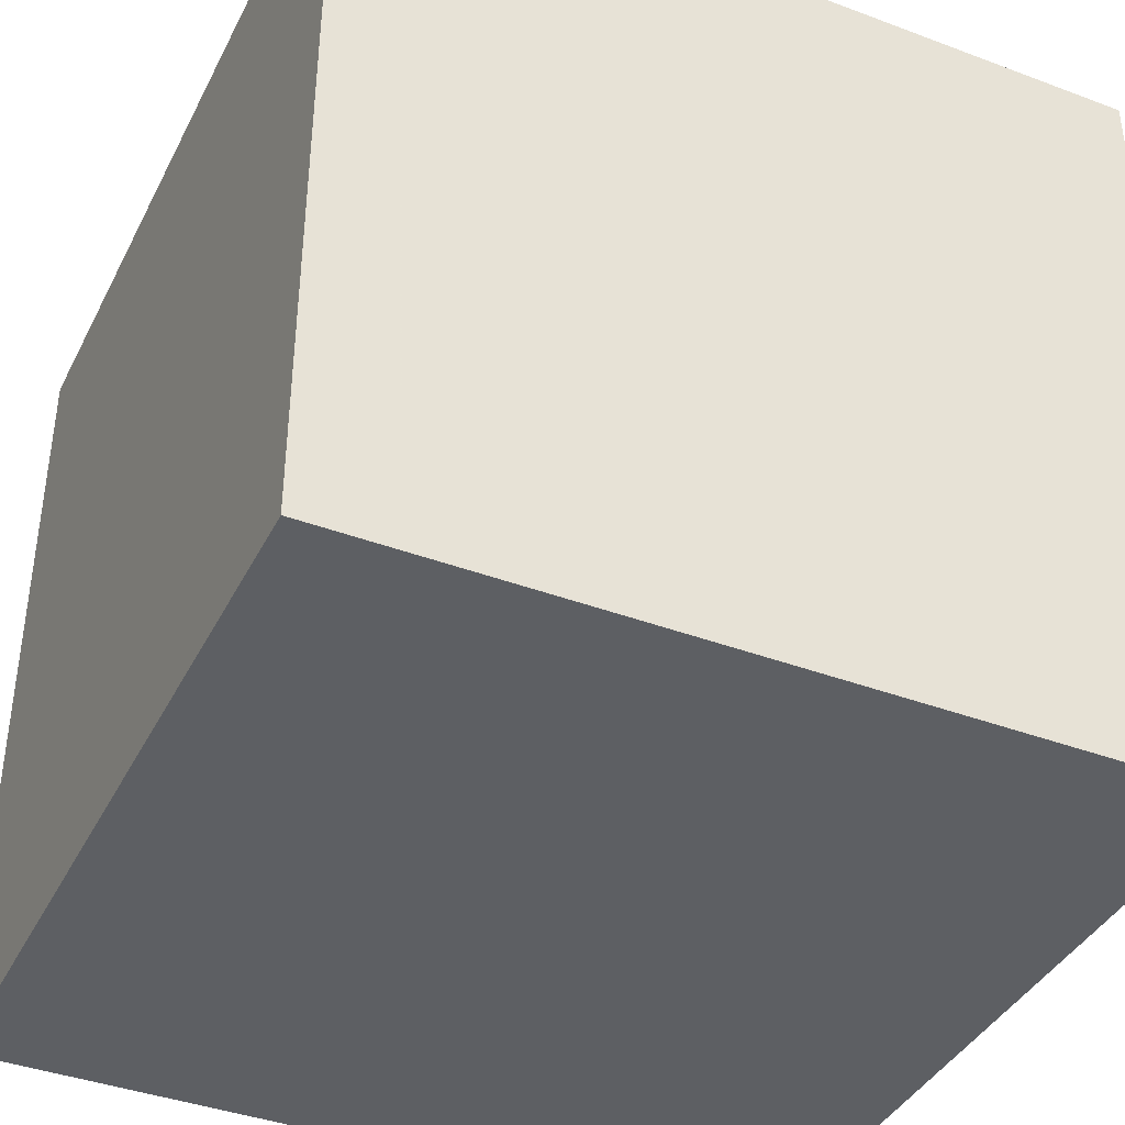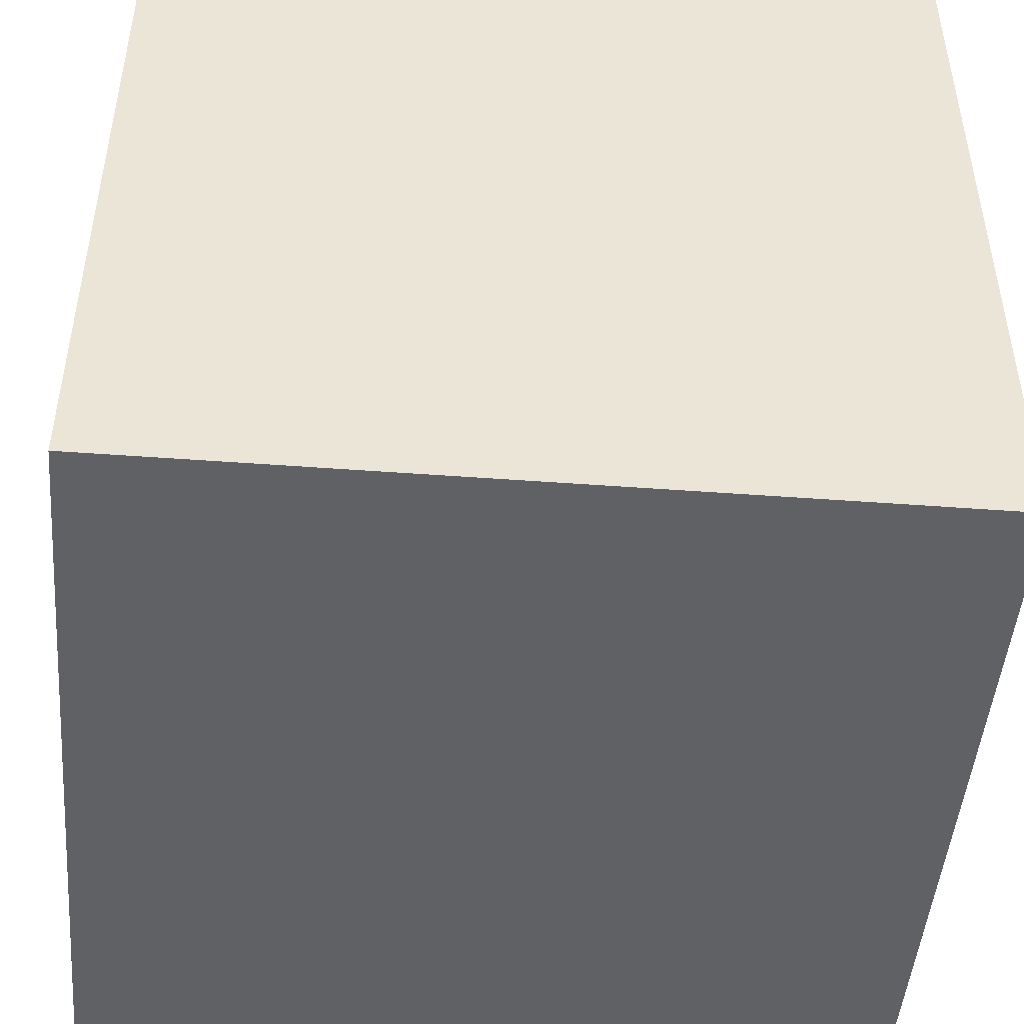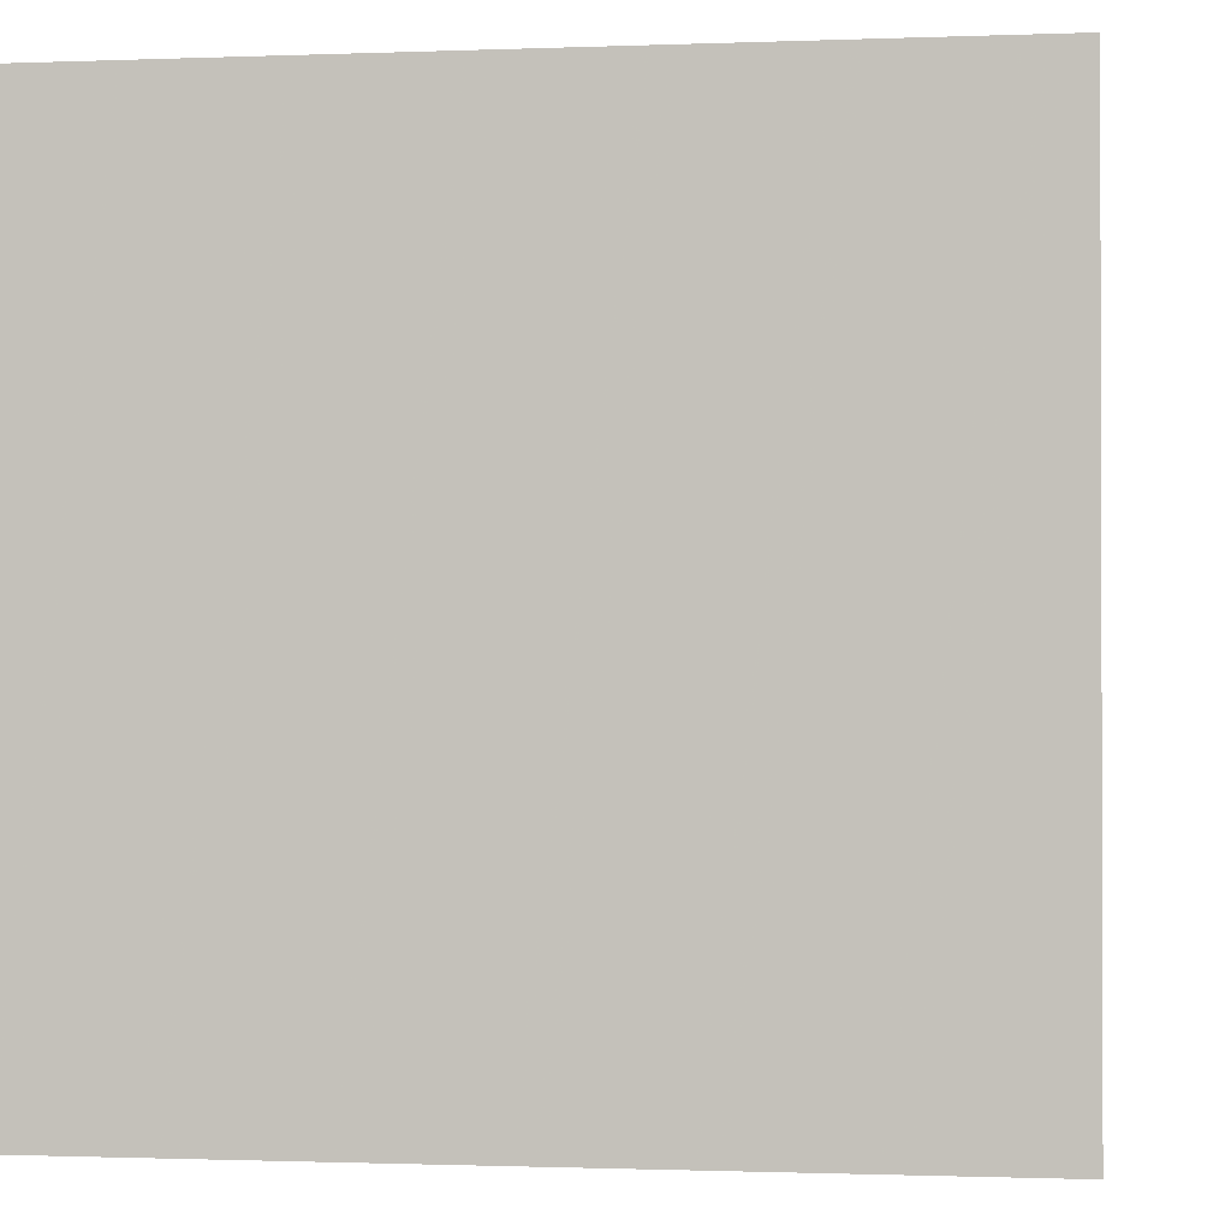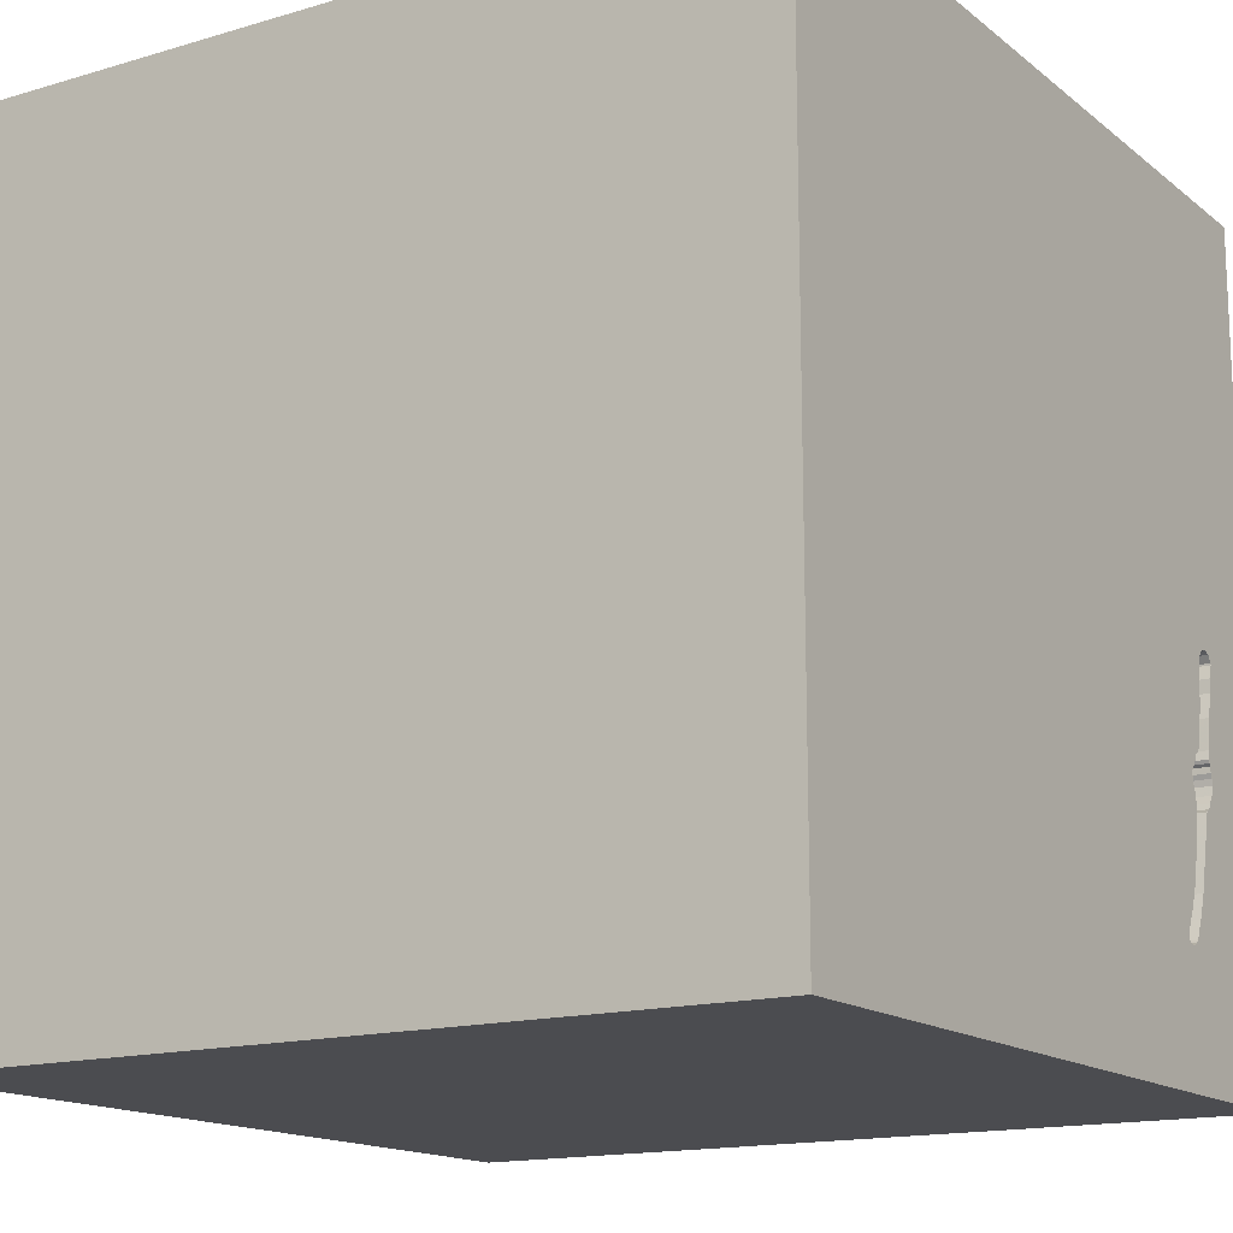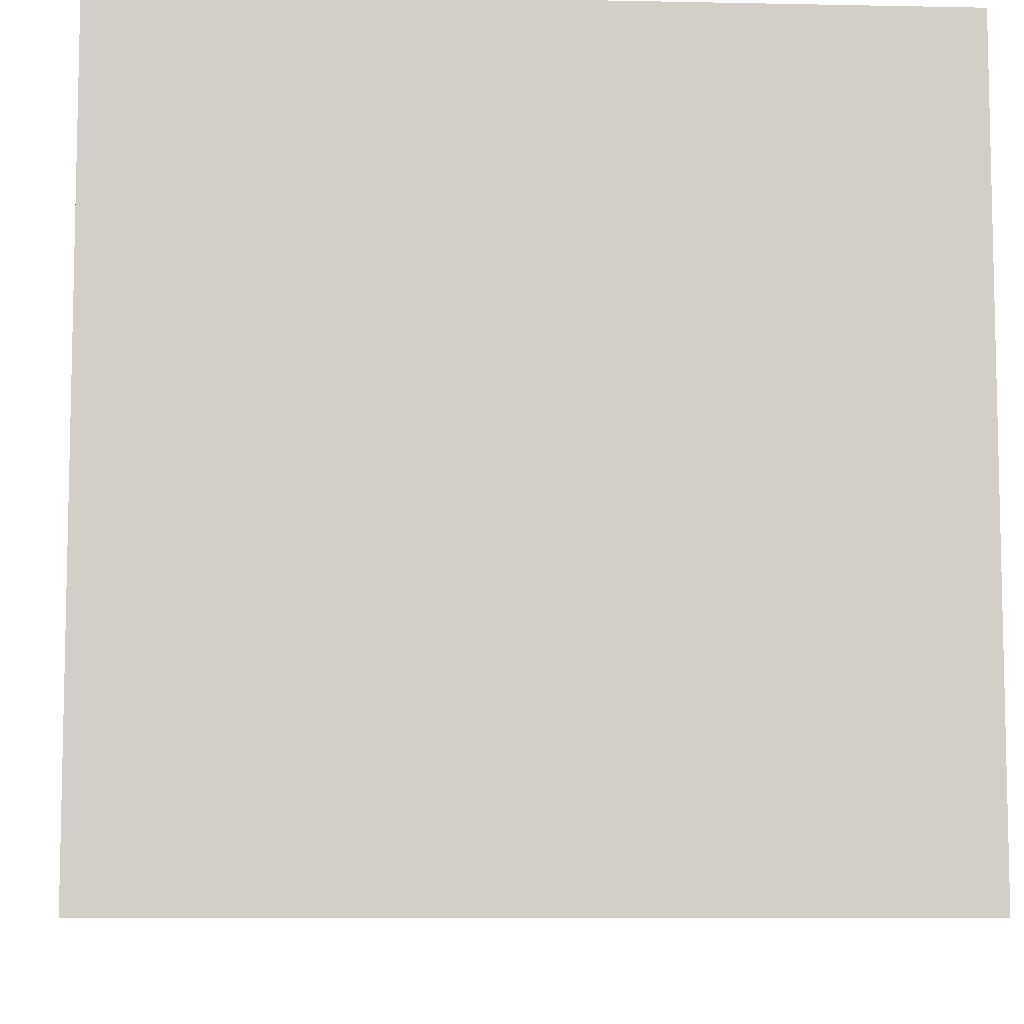
<metadata>
{"format":"obj","ext":"obj","renderer":"f3d","projection":"perspective","resolution":1024,"background":"white","views":[{"elev":-39.8,"azim":155.1,"up":"+Y"},{"elev":-47.5,"azim":-4.8,"up":"+Z"},{"elev":-1.0,"azim":-171.8,"up":"+Y"},{"elev":-15.2,"azim":122.3,"up":"+Z"},{"elev":-8.0,"azim":86.7,"up":"+Z"}]}
</metadata>
<code>
o watch_30
v -1.104 1.5 -0.5902
v -1.123 1.5 -0.3971
v -0.9172 1.5 -1.045
v -0.9172 1.4 -1.045
v -1.004 1.5 -0.6012
v -1.004 1.4 -0.6012
v -0.9249 1.5 -0.9392
v -1.147 1.5 -0.2544
v -1.135 1.5 -0.5304
v -0.9959 1.5 -0.4638
v -0.9959 1.4 -0.4638
v -0.4753 -0.6055 -1.5
v -1.042 1.198 -1.5
v -1.042 -1.5 -0.01302
v -0.5859 -1.5 1.12
v -1.042 -1.5 0.651
v -1.107 -1.5 -1.198
v -1.029 1.5 0.332
v -0.9523 1.5 -0.8683
v -0.9863 1.5 -0.7237
v -0.7031 1.5 -1.276
v -0.5729 1.5 -0.6445
v -0.8333 1.5 1.5
v -1.015 1.5 -0.4295
v -0.8984 -1.263 -1.5
v -1.163 1.5 -0.155
v -1.163 1.4 -0.155
v -0.95 1.5 -1.033
v -0.95 1.4 -1.033
v -1.136 1.5 -0.06907
v -1.136 1.4 -0.06907
v -1.107 1.5 -0.07506
v -1.107 1.4 -0.07506
v -1.069 1.5 -0.2253
v -0.8928 1.5 -1.003
v -0.8928 1.4 -1.003
v 0.625 0.4427 -1.5
v 0.4167 0.1562 1.5
v 0.651 1.12 -1.5
v 0.3125 1.042 1.5
v 0.5599 -0.4102 -1.5
v 0.5208 -0.6641 1.5
v 0.625 -1.5 -0.8333
v 0.4427 -1.5 0.2083
v 0.4167 -1.5 -1.5
v 0.2083 -1.5 -1.25
v 0.3906 -1.5 -0.4167
v 0.4167 -1.5 1.5
v 0.07812 -1.5 0.6771
v 0.625 0.625 1.5
v 0.1823 1.5 -1.042
v 0.1693 1.5 0.2083
v 0.3906 1.5 0.9701
v -0.1302 1.5 -1.5
v 0.2083 1.5 -0.4167
v 0.1302 1.5 1.5
v 0.09115 -1.25 -1.5
v 0.4427 -1.25 1.5
v -1.087 1.5 -0.0941
v -0.9776 1.5 -0.496
v -0.9776 1.4 -0.496
v 0.05208 -1.029 1.5
v -0.332 0.3516 -1.5
v -0.1562 0.4427 1.5
v -0.05208 -0 1.5
v -0.2083 1.198 -1.5
v -0.1823 1.068 1.5
v -0.1562 -0.4688 1.5
v -0.2865 -1.5 -1.029
v 0 -1.5 0.05208
v -0.03906 -1.5 1.276
v -0.2083 -1.5 -1.5
v -0.2083 -1.5 1.5
v -1.13 1.5 -0.4695
v -1.138 1.5 -0.2888
v -1.138 1.4 -0.2888
v 1.042 -1.12 -1.5
v 1.139 -1.068 1.5
v 1.25 0.599 -1.5
v 1.25 0.2083 1.5
v 1.185 -0.1823 -1.5
v 1.211 -1.5 -0.651
v 1.042 -1.5 0.4167
v 1.094 -1.5 -0.02604
v 1.5 -1.5 1.5
v 1.5 -1.5 -1.5
v 1.042 -1.5 -1.25
v 1.198 -1.5 0.8594
v 1.042 1.5 0.2083
v 1.5 1.5 1.5
v 1.035 1.5 -1.12
v 1.068 1.5 -0.4948
v 1.198 1.5 0.8854
v 1.042 -0.4167 1.5
v 1.25 0.8333 1.5
v -1.057 1.5 -0.3225
v -1.072 1.5 -0.2024
v -1.072 1.4 -0.2024
v -1.167 1.5 -0.09129
v -1.111 1.5 -0.5703
v -1.111 1.4 -0.5703
v -1.021 1.5 -0.8694
v -0.959 1.5 -1.022
v -0.959 1.4 -1.022
v -1.104 1.4 -0.5902
v -0.625 0.3906 1.5
v -0.625 1.198 1.5
v -0.5469 -1.5 -0.599
v -0.4818 -1.5 0.1823
v -0.3906 1.5 1.25
v -0.4557 1.5 0.625
v -0.625 -0.4167 1.5
v -1.5 -0.6771 -0
v -1.5 -1.042 -1.198
v -1.5 -0.8333 1.5
v -1.5 0.625 0.4557
v -1.5 0.4167 0
v -1.5 0.4688 1.016
v -1.5 0.1823 -0.4818
v -1.5 -0.1302 -1.5
v -1.5 0.5208 -1.094
v -1.5 0.4687 1.5
v -1.5 -0.1953 -1.172
v -1.5 -0.1302 0.3125
v -1.5 -0.1823 1.146
v -1.5 -0.1562 1.5
v -1.5 1.25 0.4688
v -1.5 1.198 0
v -1.5 1.029 1.276
v -1.5 1.302 -0.638
v -1.5 1.5 1.5
v -1.5 -0.5208 0.5469
v -1.5 -0.625 1.198
v -1.5 -0.4427 -0.6315
v -1.5 -1.5 -0.1302
v -1.5 -1.5 0.8333
v -1.5 -1.5 1.5
v -1.5 -1.5 -1.5
v -1.5 0.8333 -1.5
v -1.5 1.5 -1.5
v -1.5 1.5 -0.1302
v -1.5 1.5 0.8333
v -1.5 -1.172 0.4232
v -1.5 -1.146 1.198
v -1.5 -1.172 -0.4167
v -1.5 0.8333 -0.4687
v -1.5 0.9635 -1.198
v -1.123 1.4 -0.3971
v -1.132 1.5 -0.541
v -1.132 1.4 -0.541
v -1.176 1.5 -0.1086
v -1.097 1.5 -0.08129
v -0.9908 1.5 -0.5679
v -0.9908 1.4 -0.5679
v 0.651 -1.5 1.12
v 0.9505 1.25 1.5
v 0.8333 1.5 -1.5
v -0.9896 1.5 -0.9566
v -1.015 1.4 -0.4295
v -1.07 1.5 -0.1674
v -1.07 1.4 -0.1674
v -1.007 1.5 -0.4514
v -0.9349 1.5 -1.043
v -0.9936 1.5 -0.5557
v -0.9936 1.4 -0.5557
v -0.8994 1.5 -1.039
v -0.8994 1.4 -1.039
v -1.16 1.5 -0.2037
v 1.5 1.5 -1.5
v -0.9523 1.4 -0.8683
v -1.079 1.5 -0.1308
v 1.5 -0.931 -1.12
v 1.5 -1.016 -0.3776
v 1.5 -0.612 1.302
v 1.5 -1.172 0.9896
v 1.5 0.2865 0.2344
v 1.5 0.2344 1.224
v 1.5 0.2279 -0.5339
v 1.5 0.1562 -1.5
v 1.5 0.3906 -1.224
v 1.5 -0.1302 1.5
v 1.5 1.042 0.4427
v 1.5 1.042 1.12
v 1.5 1.198 -1.133
v 1.5 -0.3516 0.4167
v 1.5 -0.4687 -1.5
v 1.5 -1.5 0.4167
v 1.5 -1.5 -0.2083
v 1.5 0.9701 -0.2767
v 1.5 0.8333 -1.5
v 1.5 0.8333 1.5
v 1.5 1.5 -0.8333
v 1.5 1.5 0.4688
v 1.5 1.5 -0.1562
v 1.5 -1.172 0.2865
v -1 1.5 -0.583
v -1.224 0.4688 -1.5
v -1.198 0.3906 1.5
v -1.276 -0.2474 -1.5
v -1.12 -0.2604 1.5
v -1.107 -0.7487 1.5
v -1.263 -1.5 -0.6771
v -1.354 1.5 -0.2083
v -1.25 1.5 -0.8854
v -1.198 0.8333 1.5
v -1.084 1.5 -0.6026
v -0.9896 1.4 -0.9566
v -0.9795 1.5 -0.4879
v -0.9795 1.4 -0.4879
v -1.13 1.4 -0.4695
v -0.9837 1.5 -0.534
v -0.987 1.5 -0.4832
v -0.987 1.4 -0.4832
v -1.072 1.5 -0.2496
v -1.072 1.4 -0.2496
v -1.087 1.4 -0.09411
v -0.4167 -1.302 1.5
v -1.069 1.4 -0.2253
v -0.8885 1.5 -1.021
v -0.8885 1.4 -1.021
v -1 1.4 -0.583
v -0.9837 1.4 -0.534
v 0.8333 0.1562 1.5
v -1.007 1.4 -0.4514
v -1.097 1.4 -0.08129
v -1.14 1.5 -0.5085
v -1.14 1.4 -0.5085
v -1.116 1.5 -0.4276
v -1.116 1.4 -0.4276
v -1.119 1.5 -0.4337
v -1.122 1.5 -0.4397
v -1.122 1.4 -0.4397
v -1.131 1.5 -0.3429
v -1.084 1.4 -0.6026
v -1.126 1.5 -0.444
v -1.147 1.5 -0.07362
v -1.037 1.5 -0.4155
v -1.037 1.4 -0.4155
v -0.9349 1.4 -1.043
v -1.158 1.5 -0.07841
v -1.158 1.4 -0.07841
v -1.176 1.5 -0.102
v -1.176 1.4 -0.102
v -1.137 1.5 -0.4862
v -1.176 1.4 -0.1086
v -1.131 1.5 -0.4482
v -1.131 1.4 -0.4482
v -0.9863 1.4 -0.7237
v -1.16 1.4 -0.2037
v -0.9249 1.4 -0.9392
v -1.021 1.4 -0.8694
v -1.137 1.4 -0.4862
f 115 144 137
f 144 136 137
f 115 133 144
f 144 143 136
f 137 201 115
f 136 16 137
f 15 73 137
f 73 217 137
f 126 133 115
f 143 135 136
f 137 16 15
f 217 201 137
f 201 126 115
f 126 125 133
f 135 16 136
f 201 200 126
f 133 143 144
f 135 14 16
f 15 71 73
f 73 62 217
f 62 201 217
f 133 132 143
f 143 145 135
f 201 112 200
f 200 198 126
f 122 125 126
f 125 132 133
f 48 62 73
f 198 122 126
f 122 118 125
f 143 113 145
f 71 48 73
f 48 58 62
f 62 68 201
f 132 113 143
f 135 202 14
f 14 109 16
f 16 109 15
f 15 49 71
f 68 112 201
f 125 124 132
f 112 106 200
f 118 124 125
f 145 138 135
f 71 155 48
f 85 58 48
f 122 129 118
f 138 202 135
f 109 49 15
f 155 85 48
f 85 78 58
f 198 205 122
f 131 129 122
f 124 113 132
f 68 106 112
f 106 198 200
f 205 131 122
f 118 116 124
f 113 134 145
f 145 114 138
f 49 155 71
f 58 42 62
f 62 42 68
f 68 65 106
f 14 108 109
f 109 70 49
f 202 108 14
f 124 134 113
f 138 17 202
f 78 42 58
f 106 205 198
f 70 44 49
f 44 155 49
f 88 85 155
f 65 64 106
f 129 116 118
f 116 117 124
f 134 114 145
f 42 65 68
f 124 119 134
f 17 108 202
f 108 70 109
f 42 38 65
f 106 107 205
f 117 119 124
f 108 47 70
f 44 83 155
f 107 131 205
f 131 142 129
f 129 127 116
f 83 88 155
f 64 67 106
f 78 94 42
f 94 38 42
f 38 64 65
f 67 107 106
f 18 142 131
f 134 123 114
f 17 69 108
f 69 47 108
f 47 44 70
f 174 85 175
f 94 223 38
f 142 127 129
f 107 23 131
f 116 128 117
f 119 123 134
f 38 50 64
f 110 131 23
f 111 18 131
f 127 128 116
f 123 138 114
f 44 84 83
f 85 94 78
f 111 131 110
f 117 146 119
f 123 120 138
f 199 25 138
f 138 69 17
f 83 85 88
f 85 181 94
f 94 80 223
f 64 40 67
f 128 146 117
f 199 138 120
f 12 25 199
f 138 72 69
f 69 43 47
f 83 187 85
f 185 174 175
f 174 181 85
f 223 50 38
f 50 40 64
f 67 23 107
f 142 141 127
f 25 72 138
f 47 84 44
f 175 85 187
f 185 175 195
f 67 56 23
f 18 141 142
f 141 128 127
f 146 121 119
f 121 123 119
f 57 72 25
f 195 175 187
f 181 80 94
f 110 23 56
f 128 130 146
f 63 12 199
f 12 57 25
f 72 46 69
f 46 43 69
f 84 187 83
f 177 181 174
f 53 111 110
f 52 18 111
f 47 82 84
f 84 188 187
f 173 185 195
f 80 50 223
f 52 111 53
f 240 99 18
f 18 236 240
f 203 141 18
f 43 82 47
f 195 187 188
f 50 156 40
f 30 236 18
f 32 30 18
f 18 59 152
f 152 32 18
f 242 151 203
f 203 18 99
f 203 99 242
f 141 130 128
f 121 120 123
f 185 177 174
f 40 56 67
f 22 18 52
f 18 24 160
f 160 171 59
f 160 59 18
f 8 75 203
f 151 26 168
f 168 8 203
f 203 151 168
f 146 147 121
f 197 199 120
f 82 188 84
f 80 95 50
f 53 110 56
f 55 22 52
f 22 24 18
f 160 24 96
f 96 214 34
f 34 97 160
f 96 34 160
f 130 147 146
f 63 199 197
f 41 12 63
f 72 45 46
f 46 87 43
f 173 195 188
f 178 176 185
f 176 177 185
f 95 156 50
f 156 56 40
f 24 22 162
f 24 237 96
f 204 203 75
f 204 141 203
f 121 139 120
f 37 41 63
f 41 57 12
f 57 45 72
f 178 185 173
f 181 191 80
f 208 212 10
f 10 162 22
f 22 211 60
f 208 10 22
f 22 60 208
f 226 9 204
f 204 75 233
f 2 228 230
f 204 233 2
f 244 226 204
f 2 230 231
f 244 204 2
f 2 231 235
f 246 74 244
f 2 235 246
f 2 246 244
f 147 139 121
f 197 120 139
f 178 189 176
f 177 191 181
f 191 95 80
f 51 22 55
f 5 196 153
f 153 164 211
f 20 5 153
f 211 22 20
f 20 153 211
f 141 140 130
f 39 37 63
f 45 87 46
f 87 82 43
f 183 177 176
f 183 191 177
f 156 90 56
f 89 52 53
f 92 55 52
f 91 51 55
f 204 9 149
f 1 206 204
f 149 100 1
f 204 149 1
f 204 140 141
f 77 57 41
f 77 45 57
f 45 86 87
f 82 86 188
f 172 173 188
f 189 182 176
f 182 183 176
f 53 56 90
f 92 52 89
f 91 55 92
f 102 204 206
f 130 140 147
f 13 197 139
f 13 63 197
f 77 86 45
f 172 188 86
f 178 173 172
f 19 20 22
f 22 7 19
f 102 158 204
f 66 63 13
f 39 63 66
f 180 178 172
f 184 189 178
f 191 156 95
f 89 53 93
f 22 21 7
f 204 158 103
f 28 163 204
f 204 103 28
f 37 81 41
f 87 86 82
f 51 21 22
f 21 163 3
f 35 7 21
f 219 35 21
f 21 3 166
f 21 166 219
f 140 139 147
f 79 81 37
f 93 53 90
f 21 204 163
f 39 79 37
f 81 77 41
f 184 178 180
f 191 90 156
f 13 139 140
f 183 90 191
f 157 51 91
f 54 21 51
f 140 204 21
f 54 66 13
f 54 39 66
f 169 79 39
f 192 189 184
f 194 182 189
f 193 183 182
f 193 89 93
f 194 92 89
f 192 91 92
f 169 157 91
f 157 54 51
f 54 140 21
f 54 13 140
f 157 39 54
f 169 39 157
f 190 79 169
f 179 81 79
f 186 77 81
f 179 180 172
f 190 184 180
f 169 192 184
f 192 194 189
f 194 193 182
f 193 90 183
f 193 93 90
f 194 89 193
f 192 92 194
f 169 91 192
f 190 179 79
f 179 186 81
f 186 86 77
f 186 172 86
f 179 172 186
f 190 180 179
f 169 184 190
f 167 36 220
f 167 4 36
f 167 220 166
f 35 219 220
f 220 36 35
f 4 167 3
f 4 239 36
f 219 166 220
f 166 3 167
f 3 163 4
f 239 4 163
f 29 36 239
f 7 35 36
f 36 250 7
f 163 28 239
f 36 29 104
f 29 239 28
f 104 250 36
f 28 103 104
f 104 29 28
f 250 170 19
f 19 7 250
f 250 104 207
f 103 158 104
f 207 170 250
f 207 104 158
f 20 19 170
f 170 248 20
f 170 207 251
f 158 102 207
f 248 170 251
f 251 207 102
f 248 6 20
f 251 234 248
f 102 206 251
f 5 20 6
f 248 234 6
f 234 251 206
f 6 221 5
f 6 234 221
f 206 1 234
f 196 5 221
f 165 221 234
f 105 234 1
f 221 154 196
f 154 221 165
f 101 165 234
f 101 234 105
f 1 100 105
f 153 196 154
f 164 153 154
f 154 165 164
f 213 165 101
f 101 105 100
f 165 213 222
f 150 213 101
f 211 164 165
f 165 222 211
f 61 222 213
f 213 150 224
f 100 149 150
f 150 101 100
f 222 61 211
f 61 213 209
f 224 11 213
f 252 224 150
f 150 149 9
f 60 211 61
f 208 60 61
f 61 209 208
f 209 213 208
f 11 224 10
f 10 212 213
f 213 11 10
f 224 252 210
f 252 150 227
f 227 150 9
f 9 226 227
f 212 208 213
f 162 10 224
f 224 210 238
f 210 252 74
f 252 227 244
f 226 244 227
f 224 159 24
f 24 162 224
f 224 238 159
f 232 238 210
f 244 74 252
f 159 238 24
f 238 232 229
f 232 210 247
f 74 246 247
f 247 210 74
f 237 24 238
f 229 148 238
f 230 228 229
f 229 232 230
f 235 231 232
f 232 247 235
f 246 235 247
f 96 237 238
f 238 215 96
f 148 229 2
f 148 215 238
f 231 230 232
f 228 2 229
f 215 214 96
f 2 233 148
f 215 148 76
f 34 214 215
f 215 218 34
f 76 148 233
f 233 75 76
f 76 249 215
f 249 218 215
f 76 75 8
f 8 168 249
f 249 76 8
f 97 34 218
f 218 98 97
f 249 98 218
f 98 249 161
f 168 26 27
f 27 249 168
f 160 97 98
f 98 161 160
f 249 27 161
f 26 151 27
f 216 161 27
f 245 27 151
f 171 160 161
f 161 216 171
f 27 245 216
f 59 171 216
f 33 216 245
f 243 245 151
f 151 242 243
f 216 225 59
f 33 225 216
f 245 241 33
f 245 243 241
f 242 99 243
f 152 59 225
f 225 33 152
f 31 33 241
f 241 243 99
f 99 240 241
f 32 152 33
f 33 31 32
f 31 241 236
f 236 30 31
f 240 236 241
f 30 32 31

</code>
